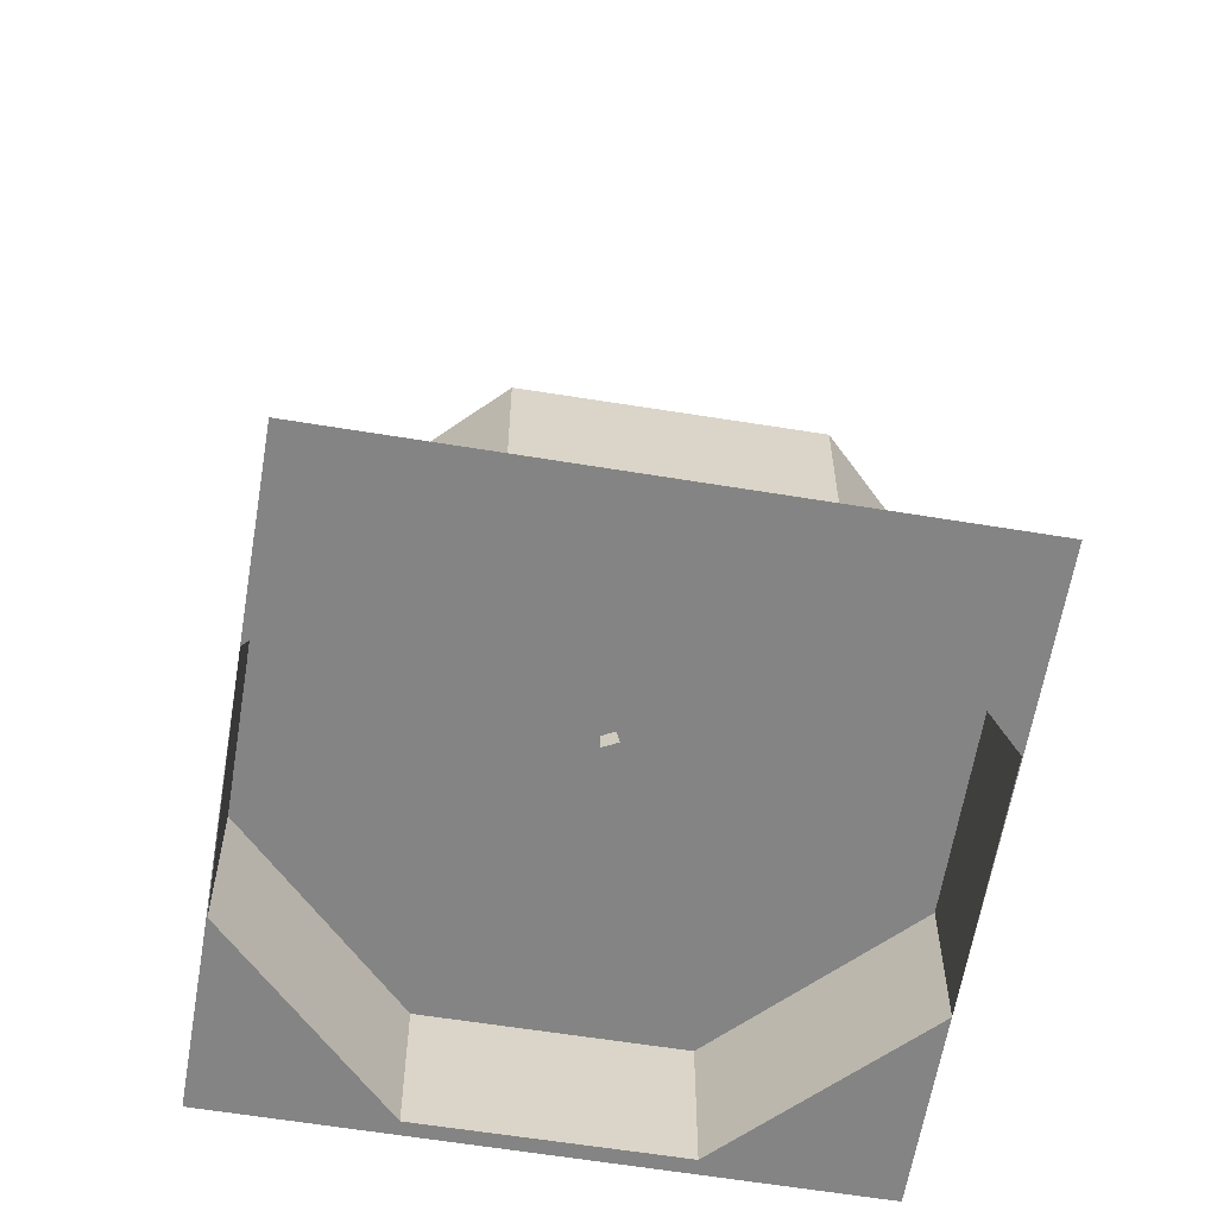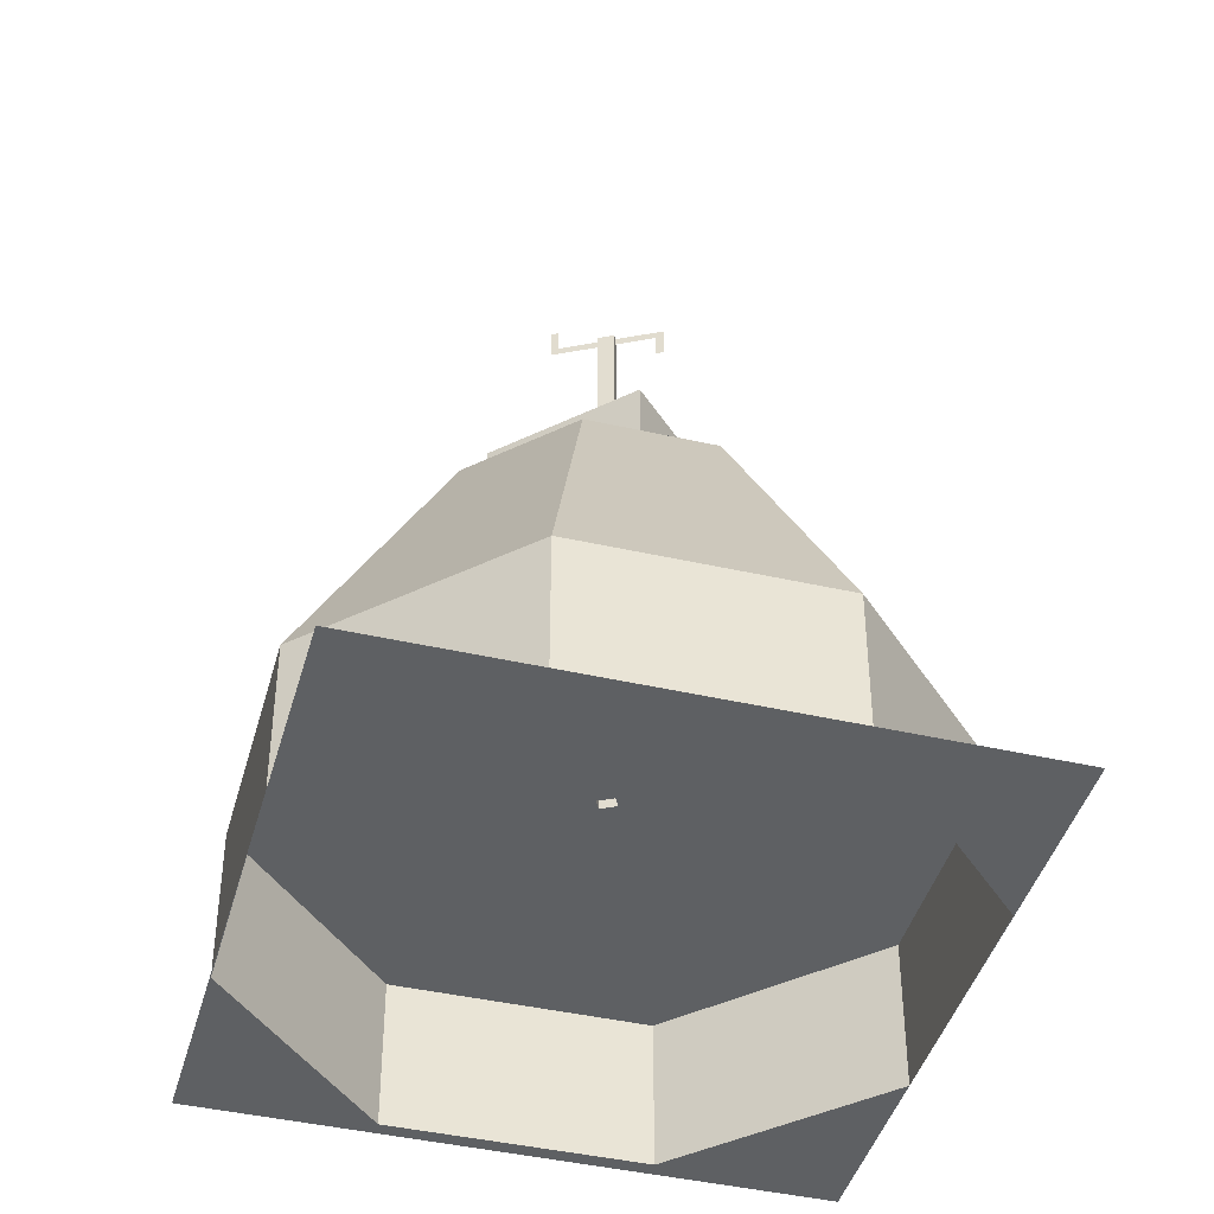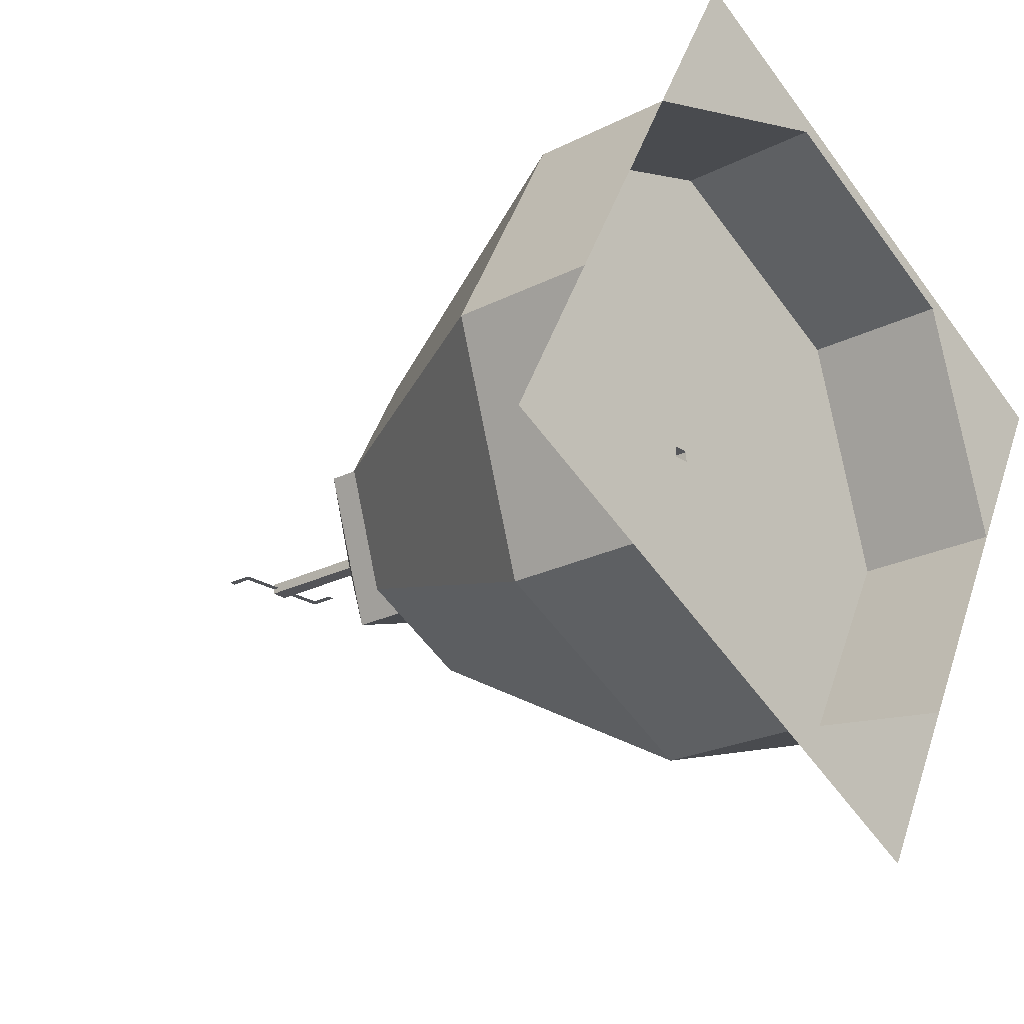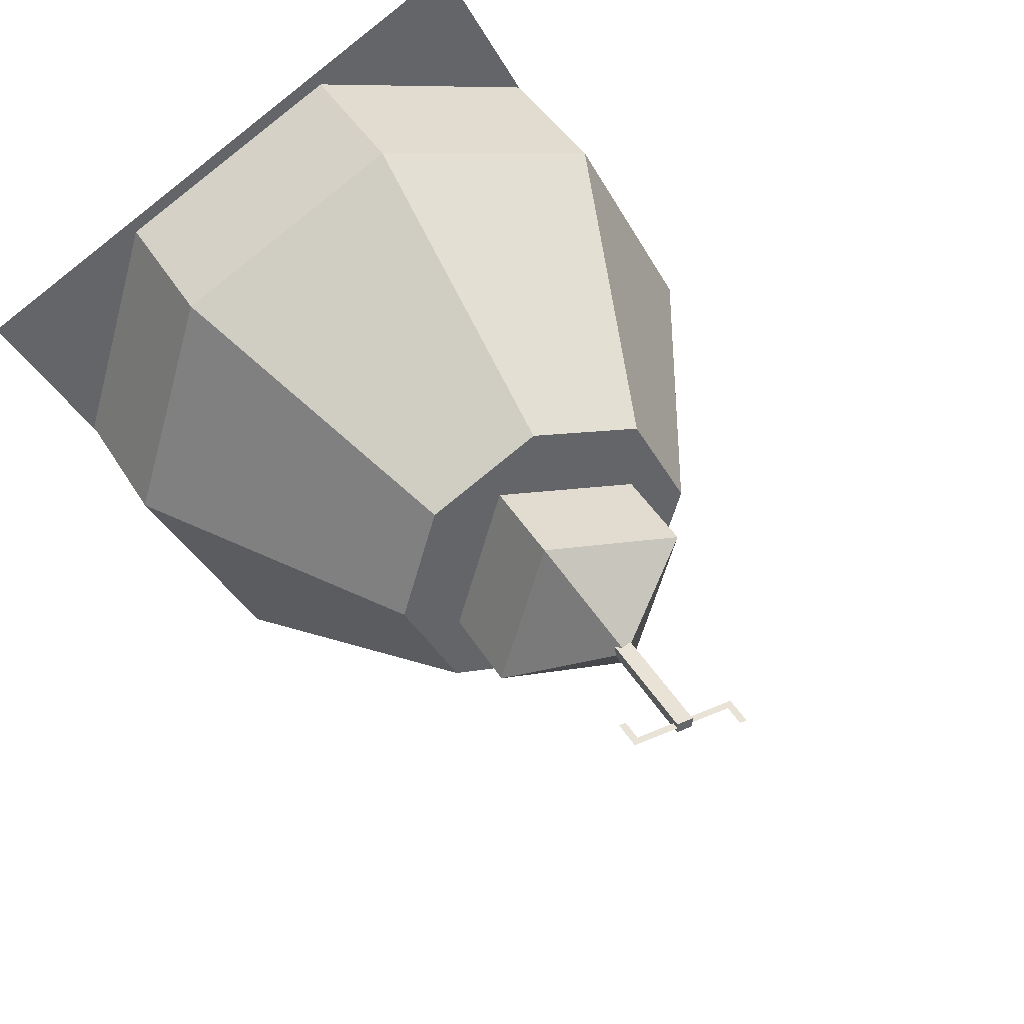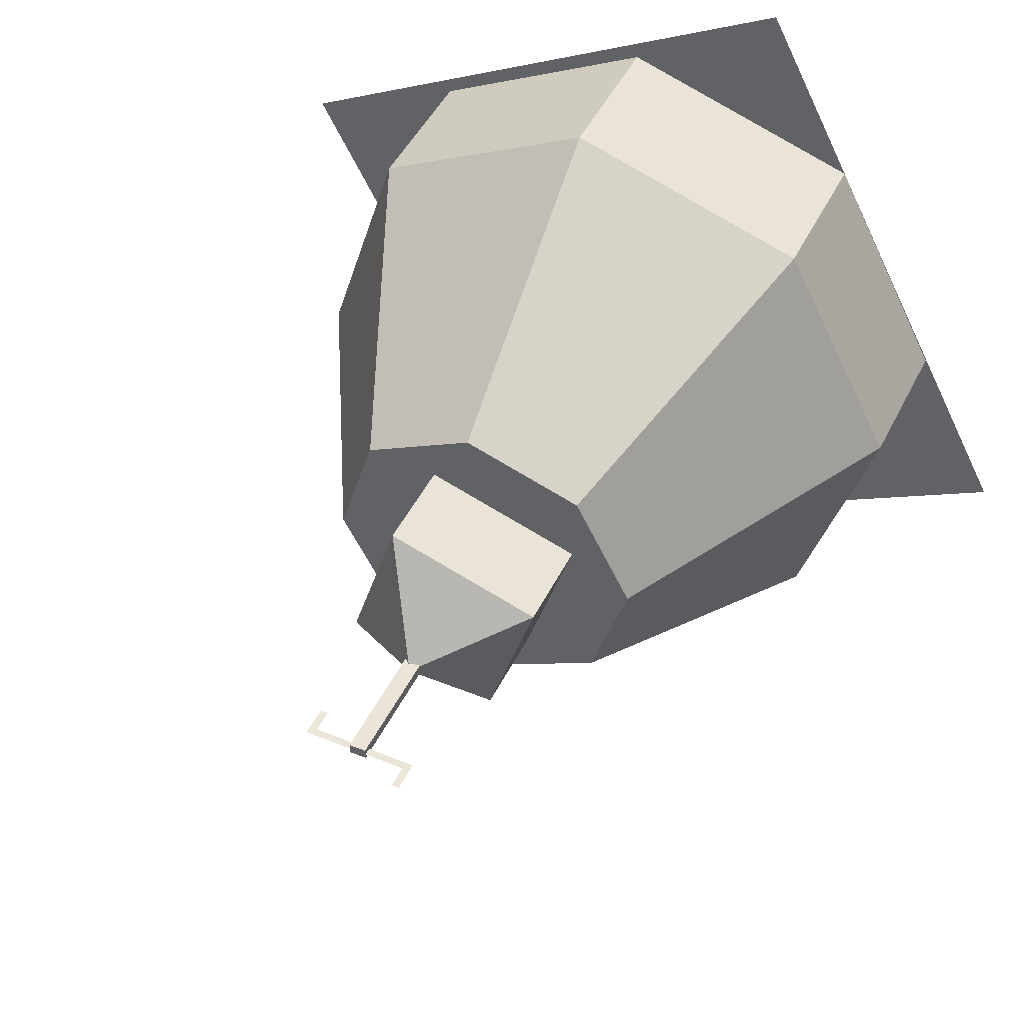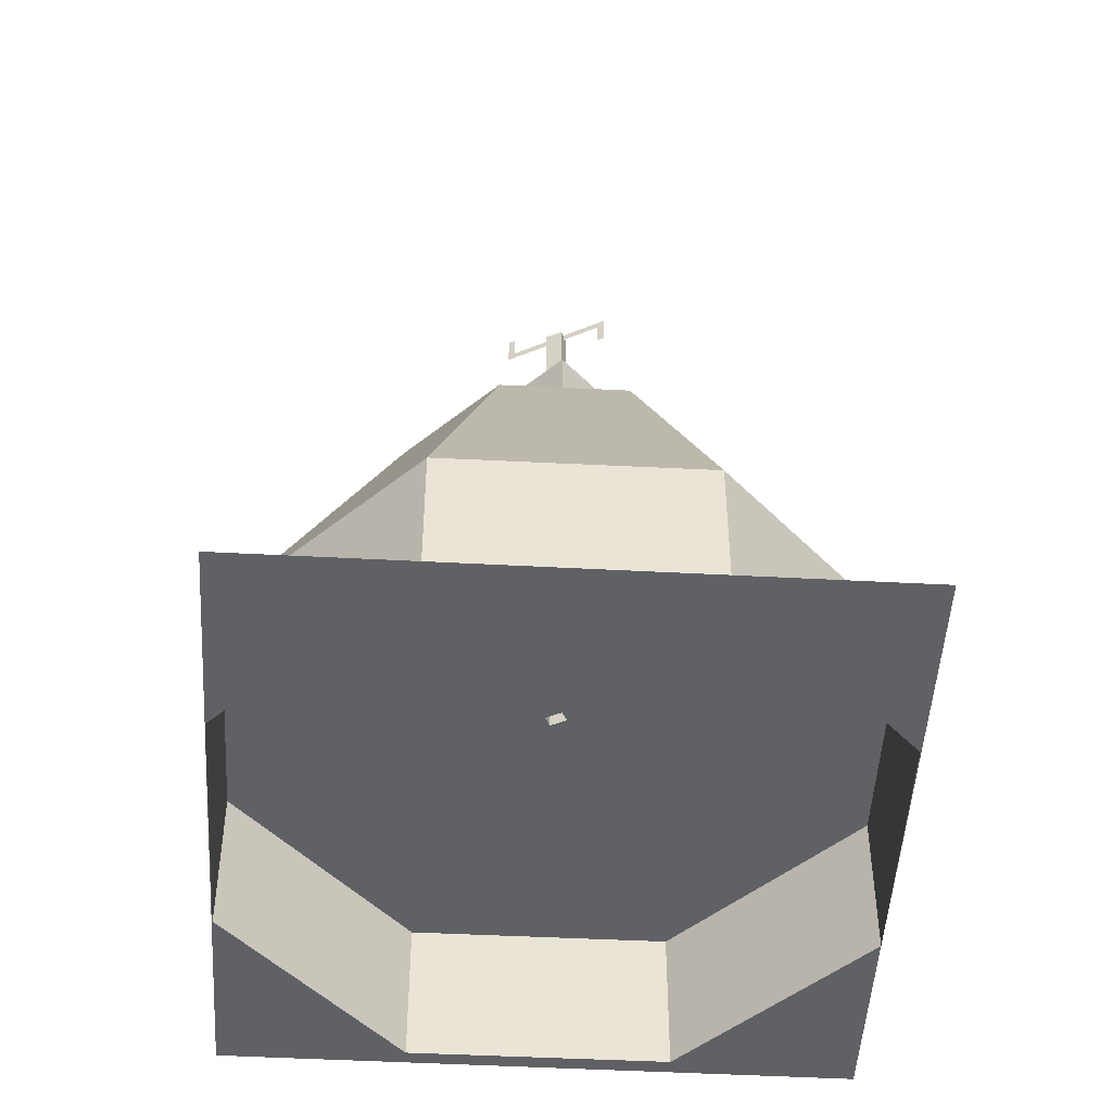
<metadata>
{"format":"obj","ext":"obj","renderer":"f3d","projection":"perspective","resolution":1024,"background":"white","views":[{"elev":-61.3,"azim":18.4,"up":"+Y"},{"elev":-42.7,"azim":12.6,"up":"+Y"},{"elev":-22.8,"azim":-48.6,"up":"+Z"},{"elev":41.4,"azim":151.8,"up":"+Z"},{"elev":46.6,"azim":-154.9,"up":"+Z"},{"elev":-48.6,"azim":24.5,"up":"+Y"}]}
</metadata>
<code>
g Mesh1 Tour_Chappe Model
v 42.7 49.84 -30.02
v 39.99 47.84 -28.6
v 42.7 47.84 -30.02
f 1 2 3
f 3 2 1
v 44.12 47.84 -27.31
f 4 3 2
f 1 4 3
f 4 1 2
f 2 1 4
v 41.28 47.84 -32.73
f 1 5 2
f 5 1 3
f 3 1 5
v 45.41 47.84 -31.44
f 1 3 6
f 6 3 1
f 6 3 4
f 4 3 6
f 3 4 1
f 2 3 4
f 3 5 2
f 6 5 3
f 6 5 1
f 1 5 6
f 2 5 1
f 2 5 3
v 39.99 45.34 -28.6
f 5 7 2
v 41.28 45.34 -32.73
f 7 5 8
f 2 7 5
f 7 4 2
v 44.12 45.34 -27.31
f 4 7 9
f 9 7 4
v 43.1 45.34 -25.65
f 7 10 9
v 39.89 45.34 -26.65
f 10 7 11
f 11 7 10
v 39.33 45.34 -32.84
f 12 11 7
v 39.11 45.34 -28.14
f 12 13 11
v 38.33 45.34 -29.63
f 13 12 14
f 14 12 13
v 35 37.34 -32.59
f 15 14 12
v 33.95 37.34 -29.23
f 14 15 16
f 16 15 14
v 33.95 33.34 -29.23
f 15 17 16
v 35 33.34 -32.59
f 17 15 18
f 16 17 15
v 37.07 33.34 -23.27
f 19 16 17
v 37.07 37.34 -23.27
f 16 19 20
f 20 19 16
v 43.49 37.34 -21.27
f 19 21 20
v 40.49 33.34 -22.21
f 22 21 19
v 43.49 33.34 -21.27
f 21 22 23
f 23 22 21
v 39.5 33.34 -18.69
f 22 24 23
f 24 22 19
f 19 22 24
f 19 21 22
f 20 21 19
f 10 20 21
f 20 10 11
f 21 20 10
v 42.48 37.34 -29.87
f 25 20 21
v 42.47 37.34 -30.21
f 26 20 25
v 35.95 37.34 -35.65
f 27 20 26
f 15 20 27
f 20 15 16
f 16 15 20
f 27 20 15
f 26 20 27
f 25 20 26
f 21 20 25
v 42.72 37.34 -29.88
f 25 21 28
f 28 21 25
v 42.93 37.34 -29.83
f 29 28 21
v 42.93 37.34 -29.88
f 28 29 30
f 30 29 28
v 44.91 37.34 -37.84
f 31 30 29
v 42.93 37.34 -30.17
f 31 32 30
v 42.68 37.34 -30.17
f 31 33 32
v 41.91 37.34 -38.78
f 33 31 34
f 34 31 33
v 48.33 37.34 -36.77
f 35 34 31
v 41.91 33.34 -38.78
f 35 36 34
v 48.33 33.34 -36.77
f 37 36 35
v 44.91 33.34 -37.84
f 36 37 38
f 38 37 36
v 45.9 33.34 -41.36
f 39 38 37
f 39 36 38
v 35.95 33.34 -35.65
f 39 40 36
v 31.53 33.34 -33.75
f 41 40 39
f 40 41 18
f 39 40 41
f 36 40 39
f 27 36 40
f 36 27 34
f 40 36 27
f 34 27 36
f 26 34 27
f 34 26 33
f 27 34 26
f 12 34 27
v 42.3 45.34 -34.4
f 34 12 42
f 27 34 12
f 42 12 34
v 40.82 45.34 -33.62
f 42 12 43
f 43 12 42
f 12 7 43
f 7 11 12
f 11 13 12
f 16 11 13
f 11 16 20
f 20 16 11
f 13 11 16
f 16 13 14
f 14 13 16
f 11 10 20
f 43 7 12
f 43 7 8
f 8 7 43
f 8 5 7
v 45.41 45.34 -31.44
f 5 44 8
f 44 5 6
f 8 44 5
f 42 8 44
f 43 8 42
f 42 8 43
f 44 8 42
v 45.52 45.34 -33.4
f 42 44 45
f 45 44 42
v 46.08 45.34 -27.21
f 44 46 45
v 44.59 45.34 -26.43
f 44 47 46
f 9 47 44
f 9 10 47
f 9 10 7
f 47 10 9
f 10 46 47
v 49.45 37.34 -24.39
f 10 48 46
f 48 10 21
f 21 10 48
f 46 48 10
v 50.41 37.34 -27.45
f 49 46 48
v 47.08 45.34 -30.42
f 46 49 50
f 48 46 49
f 50 49 46
v 51.45 37.34 -30.82
f 50 49 51
f 51 49 50
v 51.45 33.34 -30.82
f 49 52 51
v 50.41 33.34 -27.45
f 49 53 52
v 49.45 33.34 -24.39
f 49 54 53
f 54 49 48
f 48 49 54
f 51 48 49
f 35 48 51
f 31 48 35
f 31 29 48
f 29 30 31
f 30 32 31
v 42.93 52.84 -29.88
f 32 55 30
v 42.93 52.84 -30.02
f 55 32 56
f 30 55 32
f 55 28 30
f 28 55 25
f 30 28 55
f 25 55 28
v 42.48 52.84 -29.87
f 25 55 57
f 57 55 25
f 56 57 55
v 42.47 52.84 -30.02
f 57 56 58
f 58 56 57
v 44 52.84 -30.02
f 59 58 56
v 41.4 52.84 -30.02
f 59 60 58
v 44 52.65 -30.02
f 61 60 59
v 41.4 52.65 -30.02
f 60 61 62
f 62 61 60
f 59 60 61
f 58 60 59
f 56 58 59
v 42.93 52.84 -30.17
f 63 58 56
v 42.47 52.84 -30.16
f 58 63 64
f 64 63 58
f 32 64 63
f 33 64 32
v 42.47 37.34 -30.16
f 64 33 65
f 65 33 64
f 33 26 65
f 33 26 34
f 65 26 33
f 26 25 65
f 65 25 26
f 25 58 65
f 58 25 57
f 57 25 58
f 65 58 25
f 65 58 64
f 64 58 65
f 32 64 33
f 63 64 32
f 56 32 63
f 56 32 55
f 63 32 56
f 56 58 63
f 55 57 56
f 32 33 31
v 44.2 52.84 -30.02
f 66 61 59
v 44.2 52.05 -30.02
f 67 61 66
v 44 52.05 -30.02
f 61 67 68
f 68 67 61
f 66 61 67
f 59 61 66
v 41.2 53.45 -30.02
f 62 69 60
v 41.2 52.65 -30.02
f 69 62 70
f 70 62 69
f 60 69 62
v 41.4 53.45 -30.02
f 60 69 71
f 71 69 60
f 48 29 31
f 29 21 48
f 21 28 29
f 48 21 29
f 23 48 21
f 48 23 54
f 54 23 48
v 53.88 33.34 -26.3
f 23 72 54
f 23 24 72
f 23 24 22
f 72 24 23
f 54 72 23
f 54 72 53
f 53 72 54
f 53 72 52
f 52 72 53
f 72 37 52
f 52 37 72
f 37 51 52
f 51 37 35
f 52 51 37
f 51 52 49
f 52 53 49
f 53 54 49
f 49 48 51
f 51 48 35
f 35 48 31
f 31 34 35
f 42 31 34
f 31 42 35
f 34 31 42
f 35 42 31
f 35 42 45
f 45 42 35
v 46.3 45.34 -31.91
f 73 35 45
f 73 51 35
f 51 73 50
f 50 73 51
f 73 46 50
f 45 46 73
f 45 46 44
f 73 46 45
f 50 46 73
f 45 35 73
f 35 51 73
f 35 37 51
f 35 36 37
f 34 36 35
f 46 47 44
f 47 46 10
f 44 47 9
f 44 4 9
f 4 44 6
f 9 4 44
f 6 44 4
f 6 5 44
f 3 5 6
f 6 1 4
f 4 1 6
f 21 48 23
f 15 12 27
f 12 14 15
f 27 12 15
f 18 15 27
f 18 15 17
f 27 15 18
f 18 27 40
f 40 27 18
f 18 41 40
f 18 41 17
f 17 41 18
f 19 17 41
f 17 16 19
f 41 17 19
f 38 36 39
f 37 38 39
f 2 4 7
g Mesh2 Tour_Chappe Model
l 37 35
l 72 37
l 24 72
l 19 24
l 19 20
l 41 19
l 39 41
l 37 39
l 52 37
l 52 51
l 53 52
l 54 53
l 54 48
l 23 54
l 23 21
l 22 23
l 19 22
l 17 19
l 17 16
l 18 17
l 40 18
l 40 27
l 36 40
l 36 34
l 38 36
l 37 38
l 31 34
l 35 31
l 51 35
l 49 51
l 48 49
l 29 48
l 29 30
l 30 32
l 30 55
l 28 30
l 28 21
l 25 28
l 25 65
l 25 57
l 57 58
l 57 55
l 55 56
l 56 63
l 58 56
l 58 64
l 60 58
l 71 60
l 69 71
l 70 69
l 62 70
l 61 62
l 61 59
l 61 68
l 67 68
l 66 67
l 59 66
l 56 59
l 60 62
l 65 64
l 26 65
l 27 26
l 27 15
l 27 12
l 34 27
l 42 34
l 42 43
l 45 42
l 35 45
l 73 45
l 50 73
l 46 50
l 48 46
l 21 48
l 20 21
l 16 20
l 15 16
l 16 14
l 12 14
l 43 12
l 14 13
l 13 11
l 11 10
l 20 11
l 10 47
l 10 21
l 47 46
l 51 50
l 34 33
l 32 33
l 32 63
l 63 64
l 33 65
g Mesh3 Tour_Chappe Model
l 6 5
l 6 4
l 44 6
l 44 9
l 44 8
l 8 5
l 8 7
l 7 2
l 7 9
l 9 4
l 2 4
l 5 2
l 3 5
l 3 6
l 2 3
l 1 2
l 1 6
l 3 1
l 4 3
l 1 4
l 1 5

</code>
